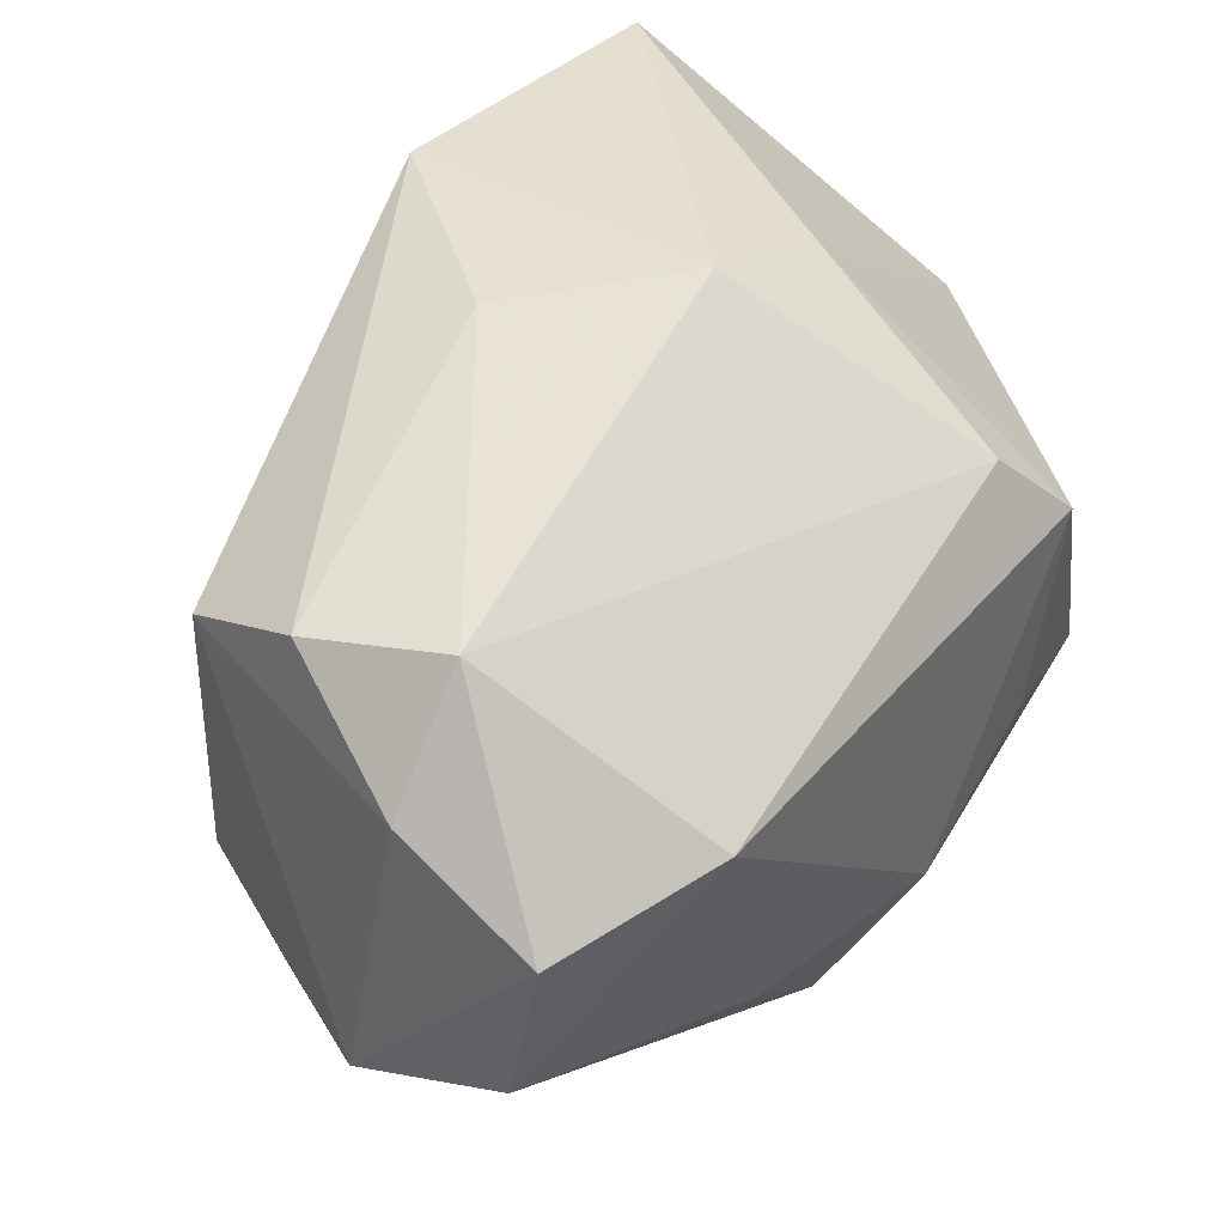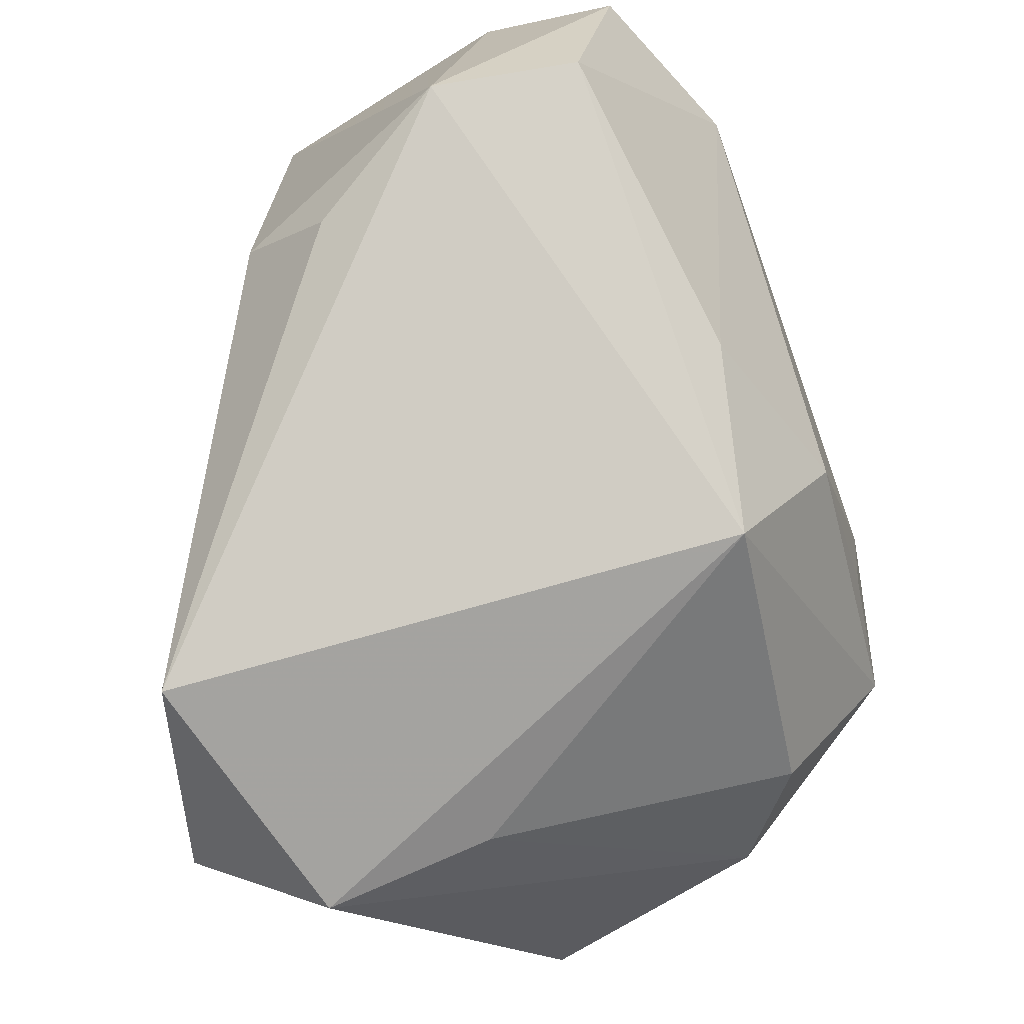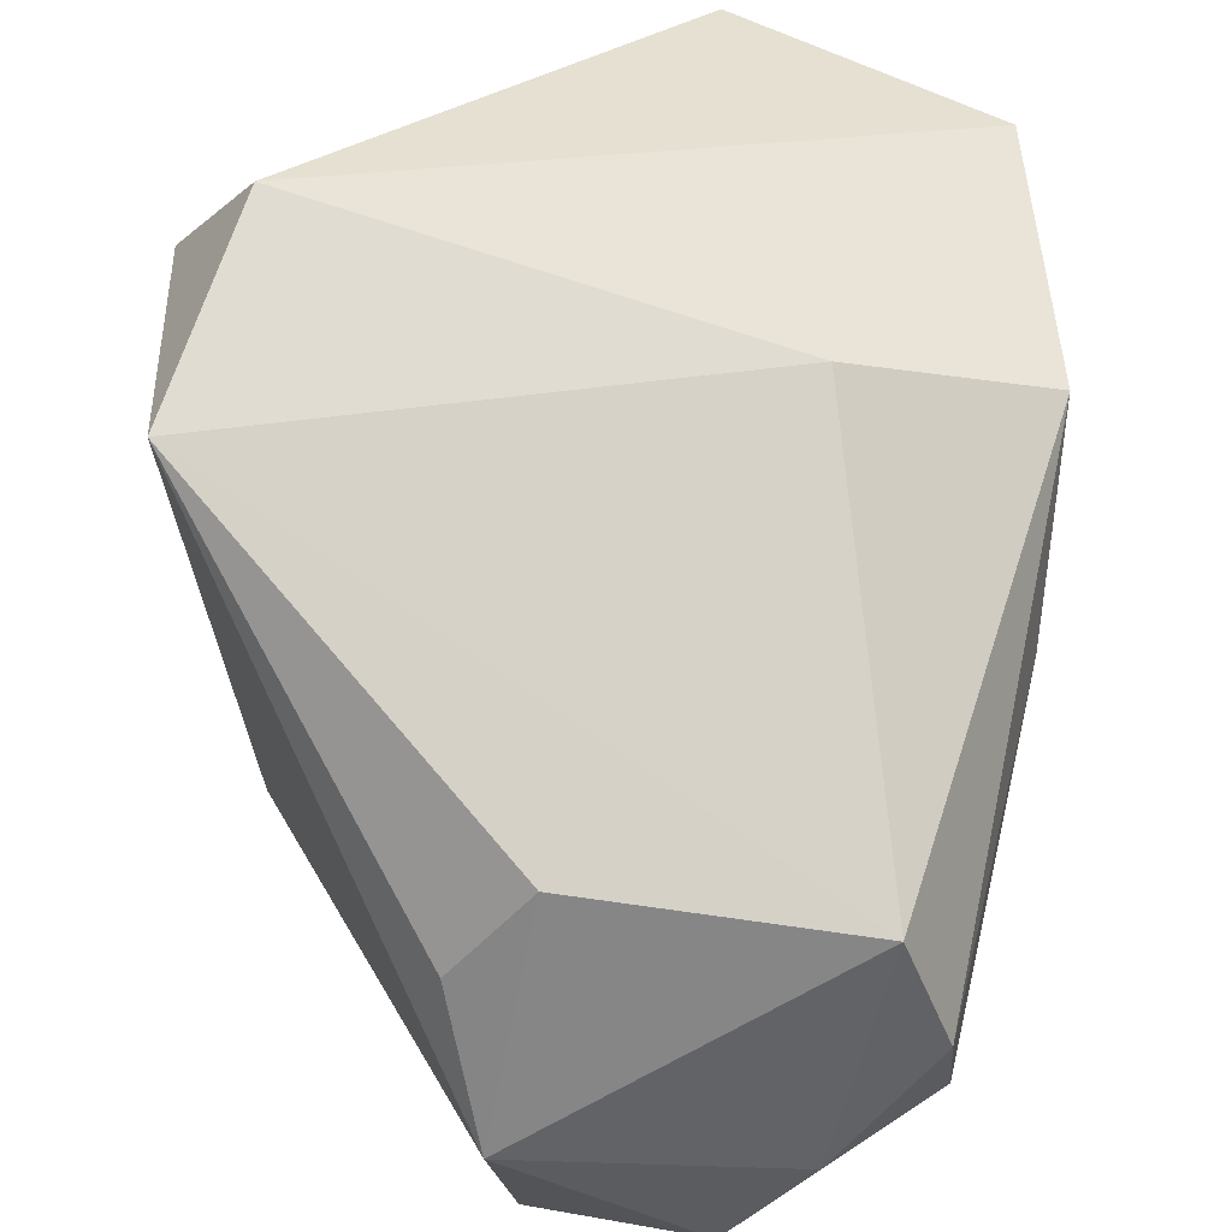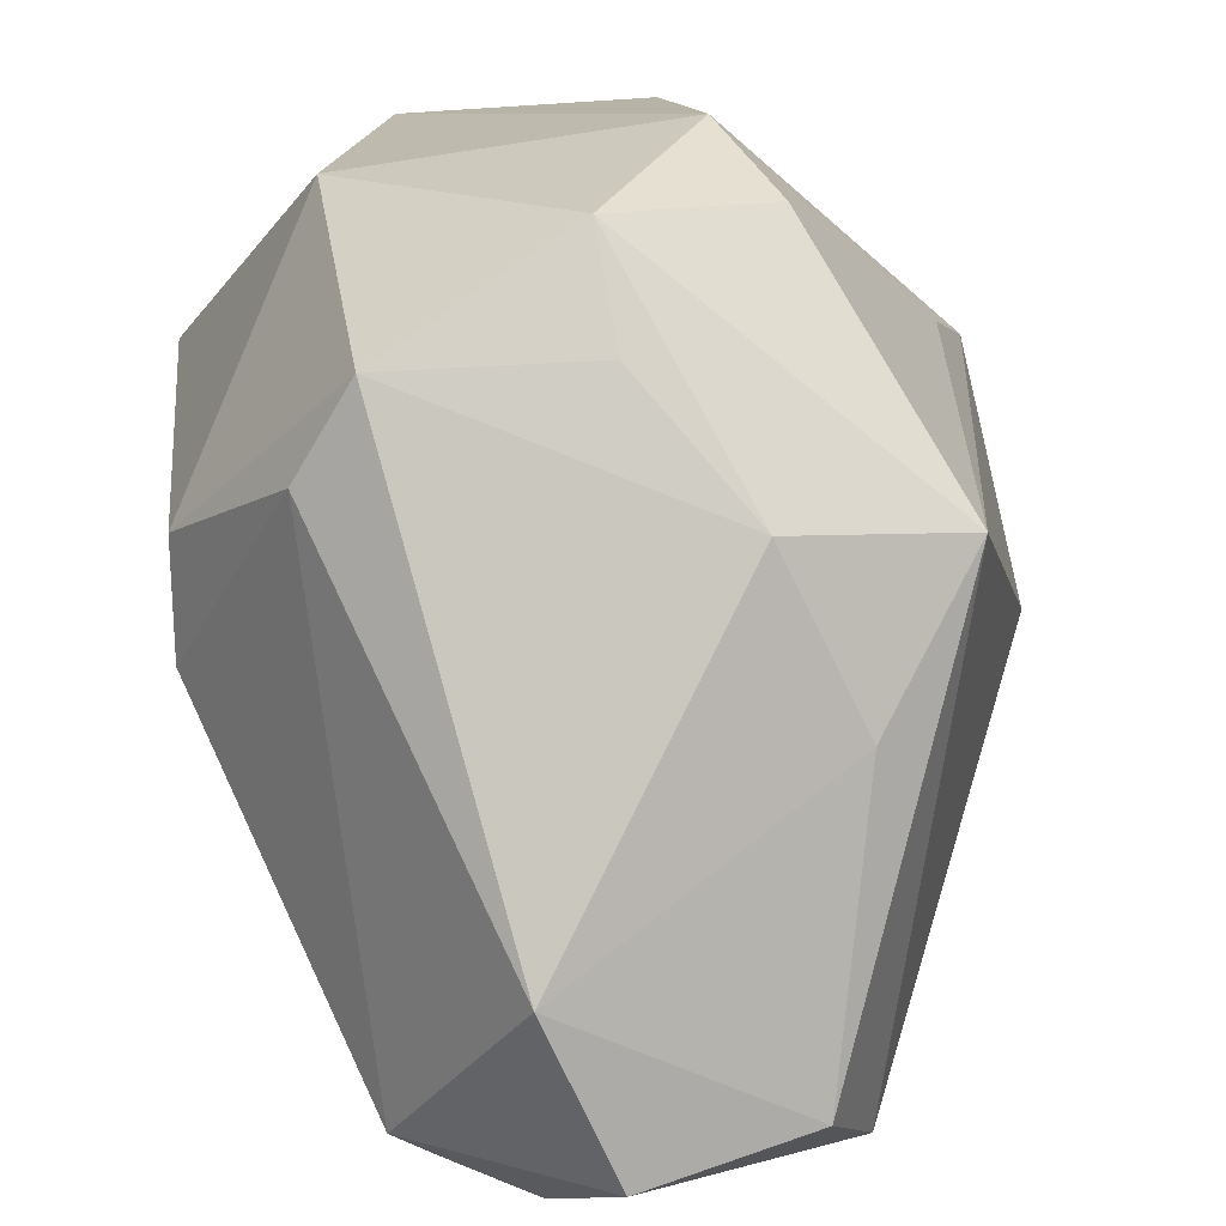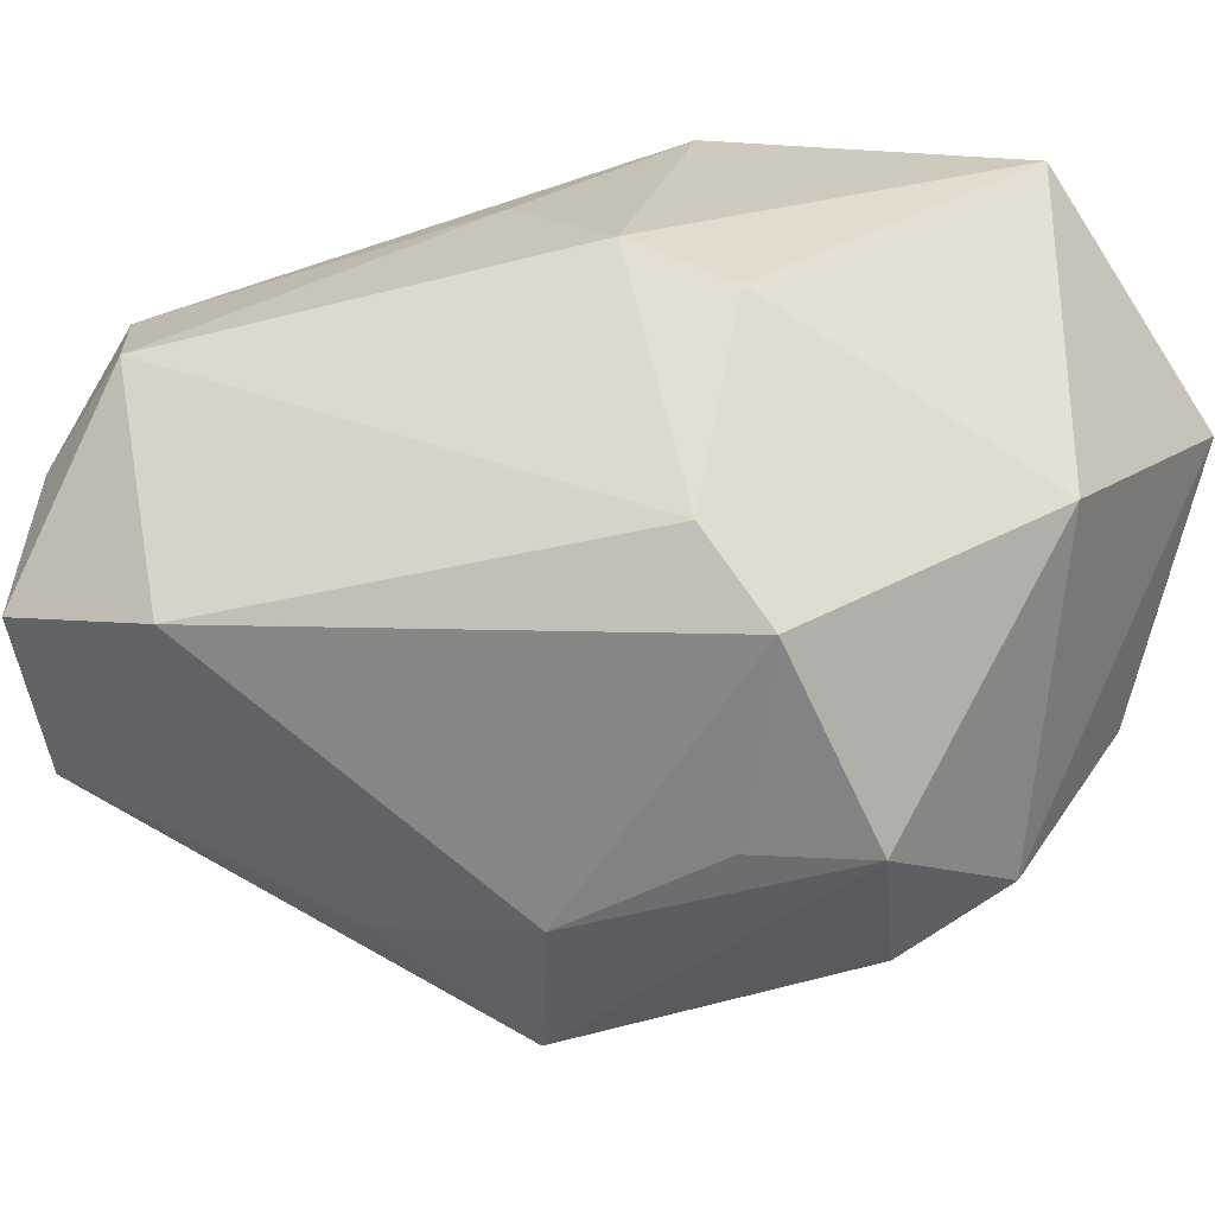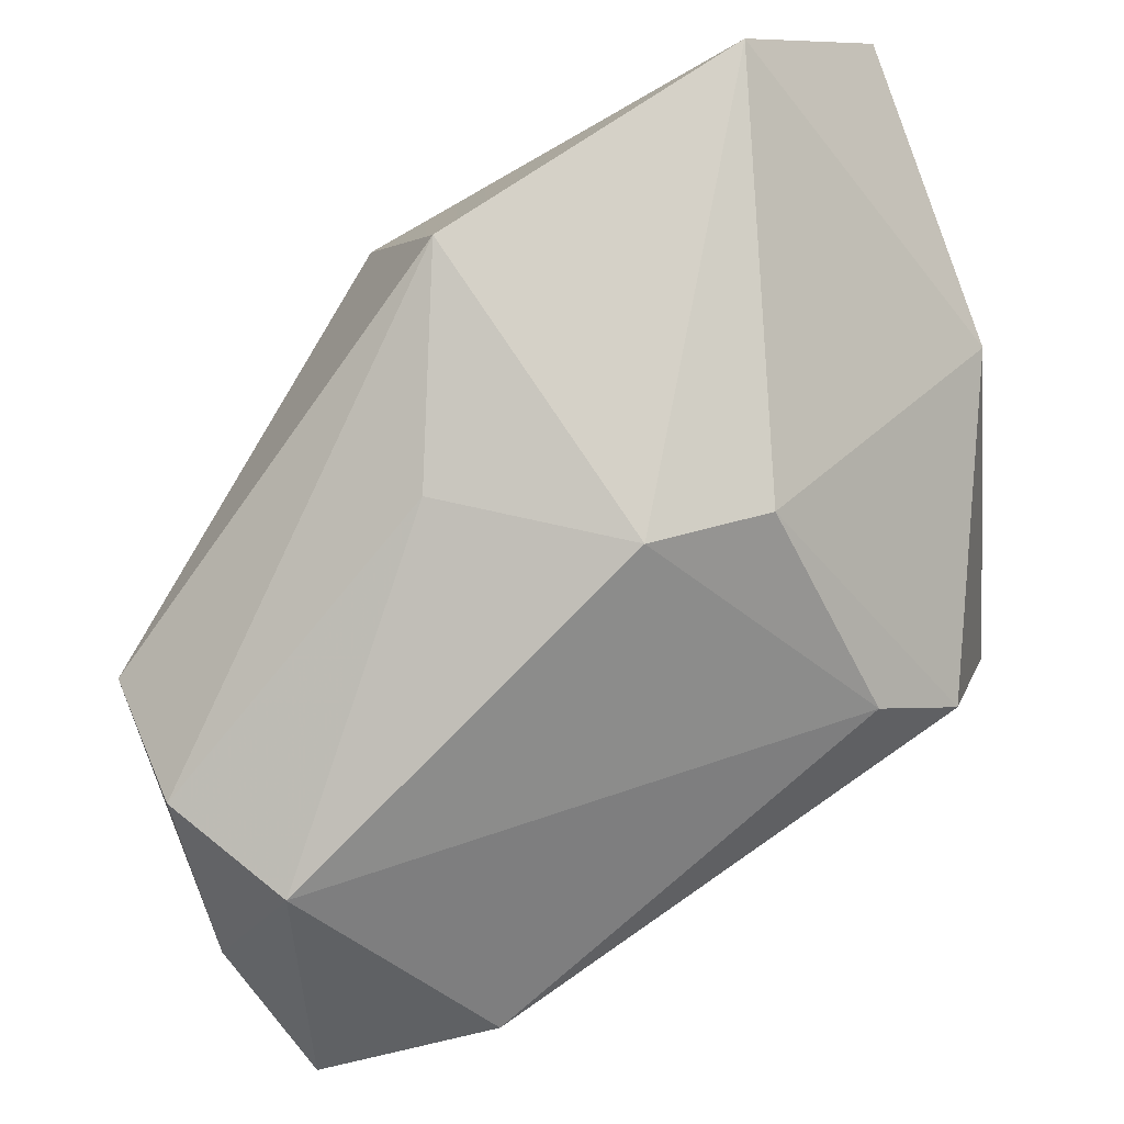
<metadata>
{"format":"obj","ext":"obj","renderer":"f3d","projection":"perspective","resolution":1024,"background":"white","views":[{"elev":36.7,"azim":-34.8,"up":"+Z"},{"elev":-71.2,"azim":-51.5,"up":"+Z"},{"elev":33.6,"azim":-93.5,"up":"+Y"},{"elev":-73.5,"azim":102.2,"up":"+Y"},{"elev":23.2,"azim":30.8,"up":"+Z"},{"elev":79.5,"azim":-15.9,"up":"+Z"}]}
</metadata>
<code>
v -0.006108 -0.02533 -0.01624
v 0.00403 -0.01898 -0.02578
v -0.009121 0.02248 0.01233
v -7.887e-05 0.03153 -0.02329
v 0.0114 0.01095 -0.02694
v -0.03291 -0.01346 0.01849
v 0.007407 0.02346 -0.02929
v -0.03445 -0.003467 0.01465
v -0.03445 -0.01978 -0.01104
v -0.01524 -0.03405 0.007159
v 0.0163 -0.02032 0.01599
v -0.02865 -0.02946 -0.008802
v 0.01198 -0.00675 0.02668
v -0.0142 0.02149 -0.0299
v -0.02664 -0.02221 0.01979
v -0.03273 7.945e-05 -0.007231
v -0.01043 0.0007402 0.02661
v 0.03186 0.003253 0.01257
v 0.002812 -0.006791 0.0285
v 0.03073 -0.0005807 -0.01407
v 0.02 -0.02095 -0.00572
v 0.03017 0.01835 -0.01077
v 0.02264 -0.02121 0.01011
v -0.03187 -0.007094 -0.01332
v -0.02883 -0.03327 0.004349
v -0.005003 0.01751 0.0285
v 0.008325 -0.02522 -0.01262
v 0.03182 0.02897 0.008937
v 0.02528 -0.008649 -0.0179
v -0.03266 -0.02366 0.01058
v 0.02837 -0.01663 -0.005864
v 0.01921 0.02512 0.0285
f 7 2 14
f 27 2 31
f 4 7 14
f 28 7 4
f 4 14 3
f 3 32 4
f 4 32 28
f 31 2 29
f 9 12 25
f 14 2 9
f 2 12 9
f 2 27 1
f 1 12 2
f 2 7 5
f 5 29 2
f 22 7 28
f 18 23 31
f 28 32 18
f 13 18 32
f 23 18 13
f 27 23 10
f 25 12 10
f 10 1 27
f 12 1 10
f 21 27 31
f 31 23 21
f 21 23 27
f 24 16 14
f 14 9 24
f 24 9 16
f 7 22 20
f 20 5 7
f 29 5 20
f 31 29 20
f 20 18 31
f 20 22 28
f 28 18 20
f 3 14 8
f 14 16 8
f 16 9 8
f 30 9 25
f 30 8 9
f 6 8 30
f 26 8 6
f 26 32 3
f 3 8 26
f 23 13 11
f 11 10 23
f 17 26 6
f 19 11 13
f 26 17 19
f 19 13 32
f 32 26 19
f 10 11 15
f 25 10 15
f 11 19 15
f 15 30 25
f 6 30 15
f 15 17 6
f 15 19 17

</code>
